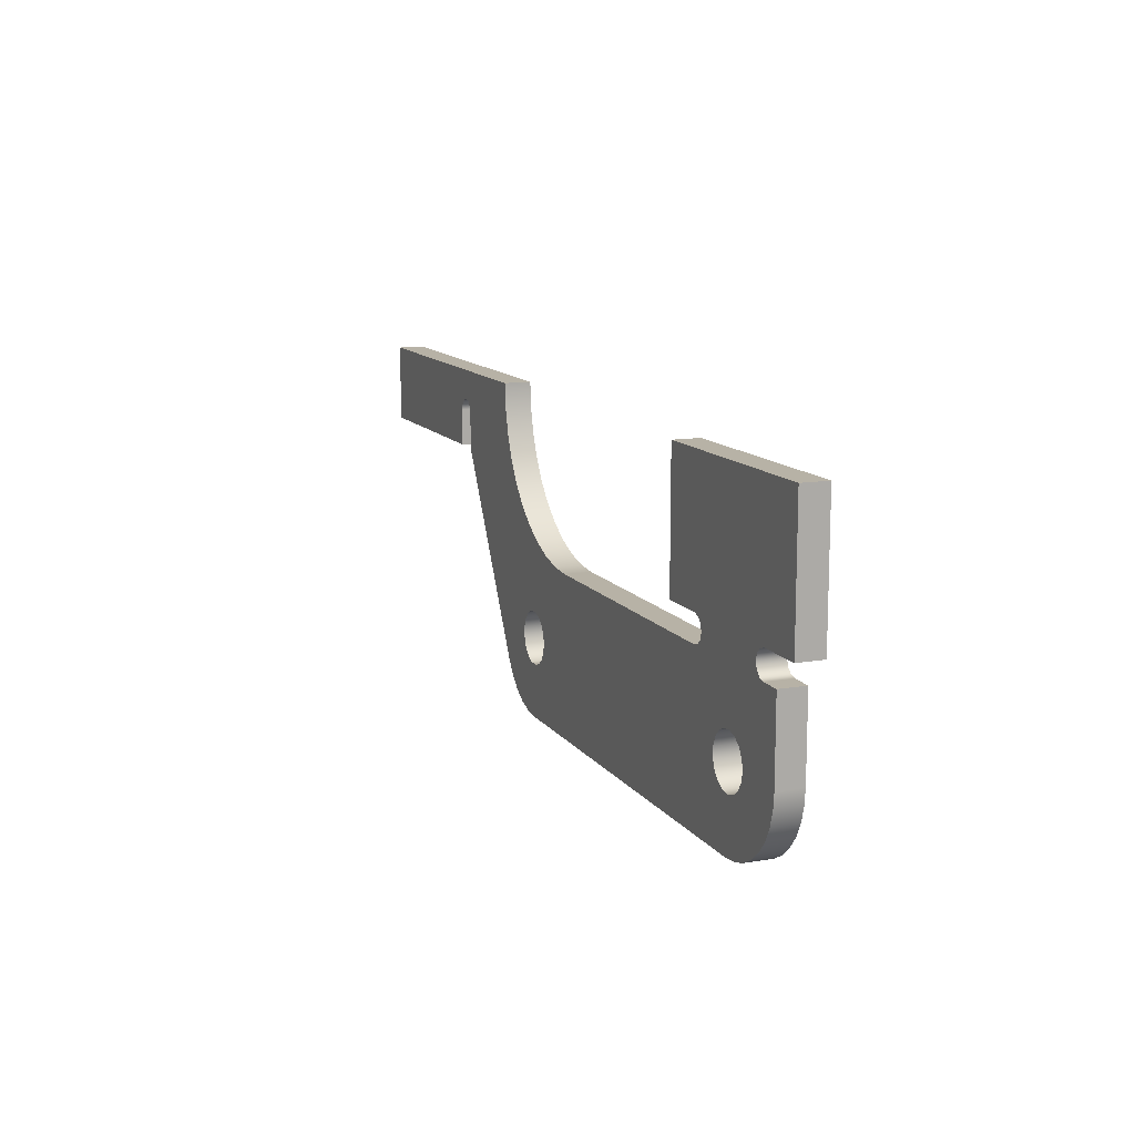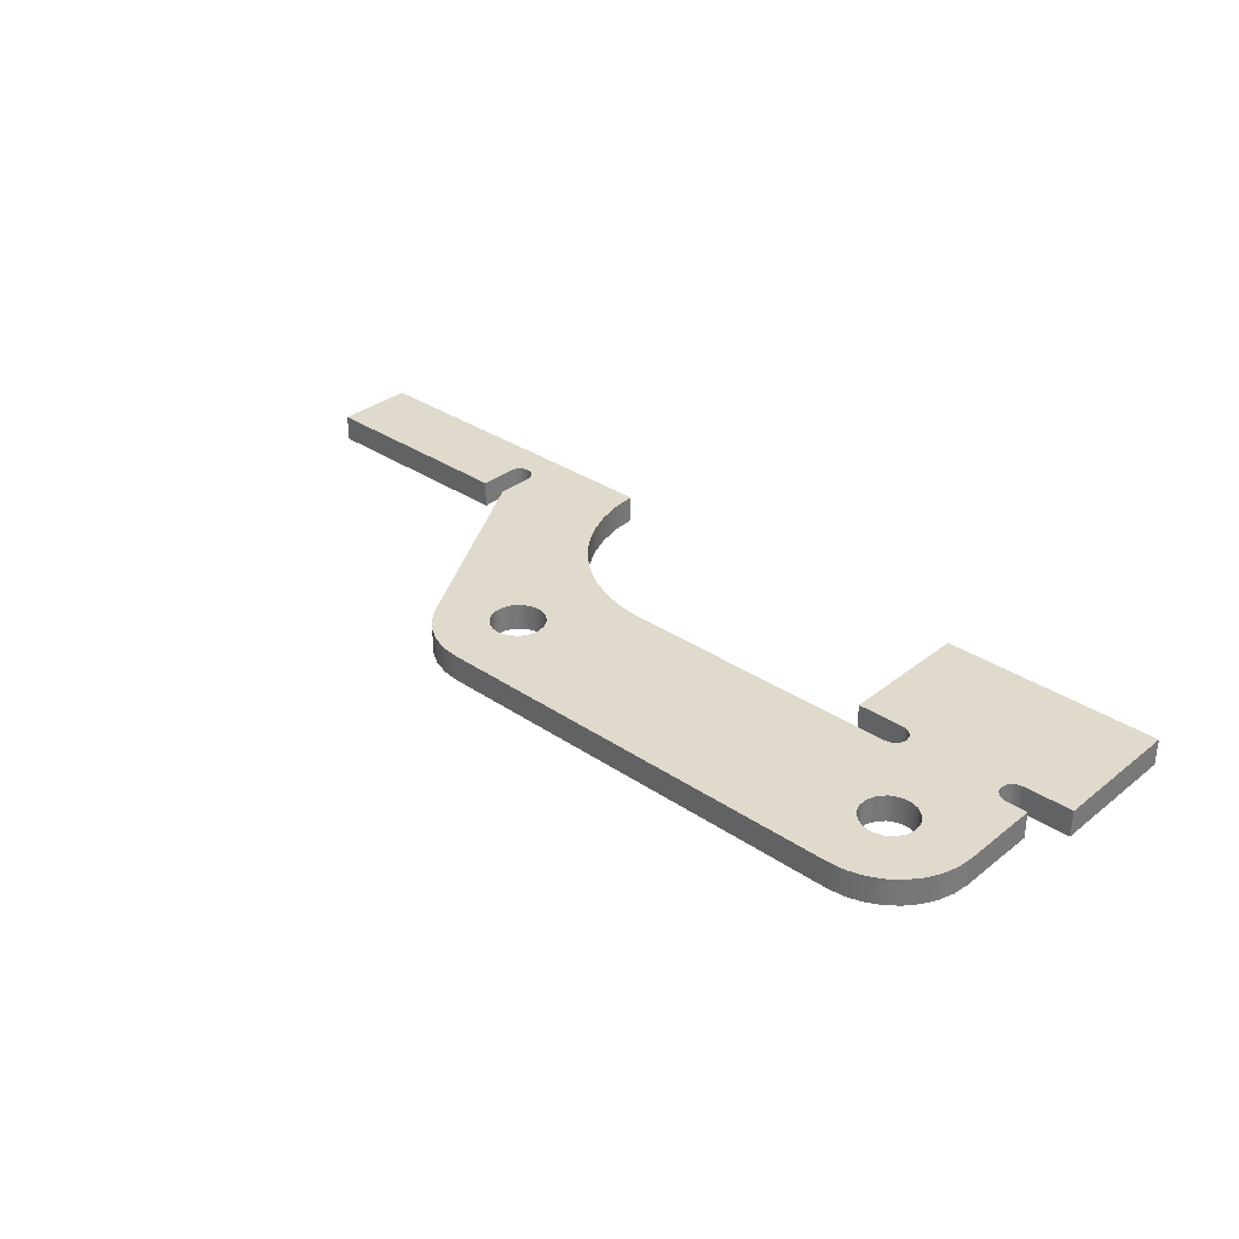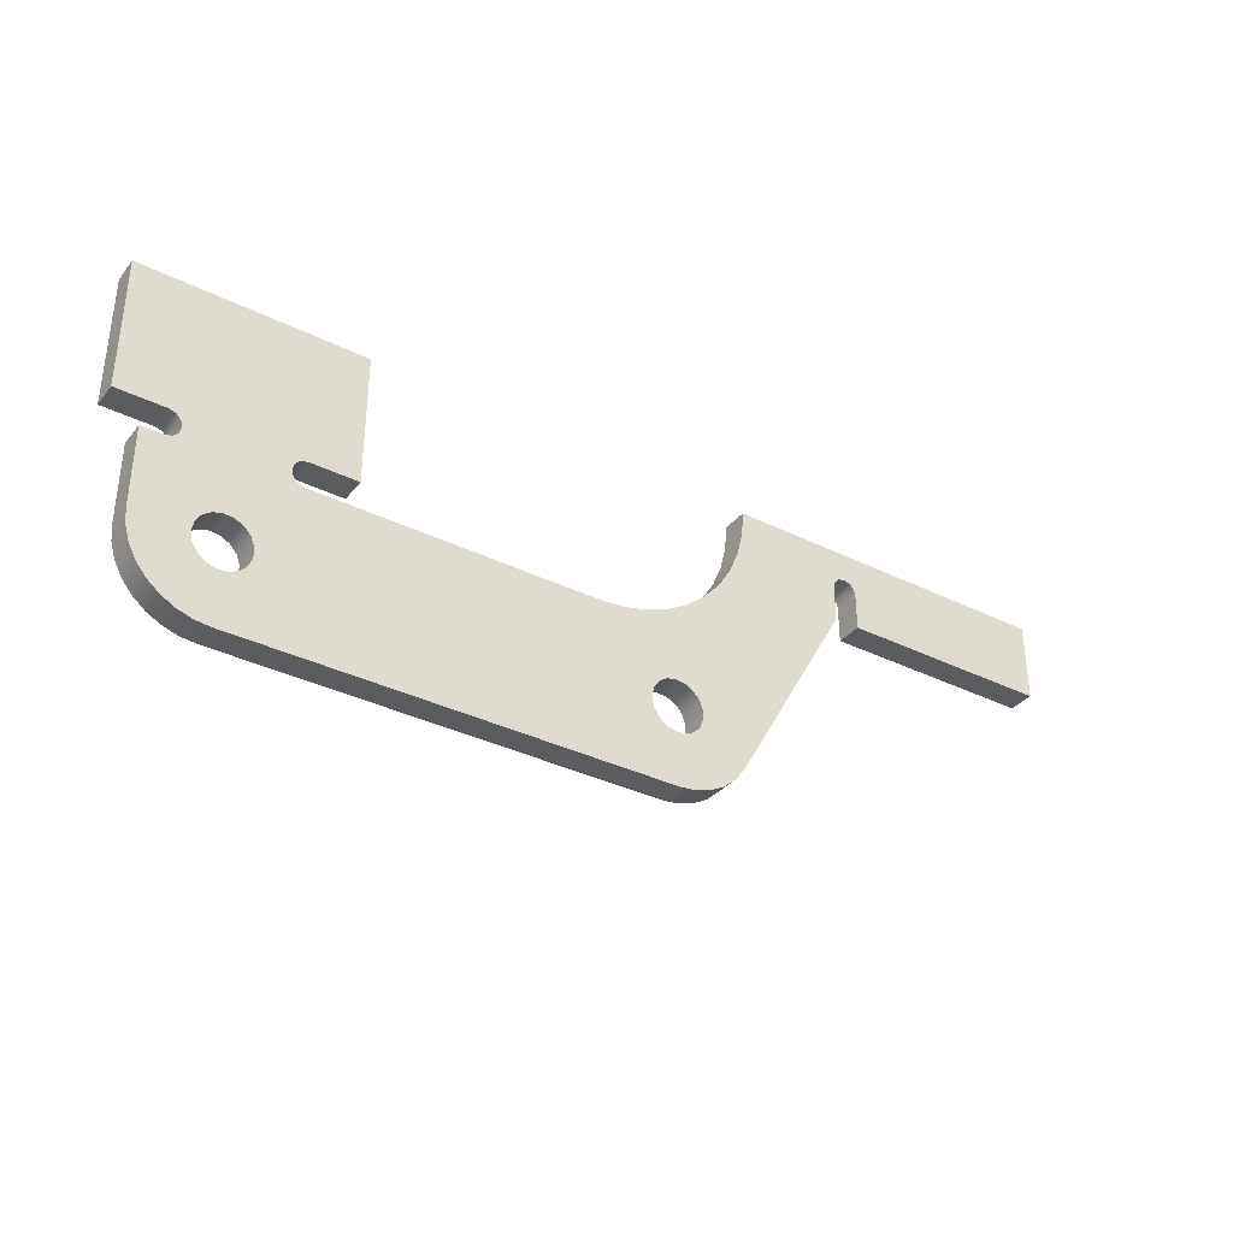
<metadata>
{"format":"obj","ext":"obj","renderer":"f3d","projection":"perspective","resolution":1024,"background":"white","views":[{"elev":12.3,"azim":-111.8,"up":"+Z"},{"elev":33.1,"azim":-137.2,"up":"+Y"},{"elev":-34.7,"azim":-33.5,"up":"+Z"}]}
</metadata>
<code>
v 0.2125 0.0125 -0.1125
v 0.2133 0.0125 -0.108
v 0.2158 0.0125 -0.1041
v 0.2194 0.0125 -0.1013
v 0.2238 0.0125 -0.1001
v 0.2284 0.0125 -0.1005
v 0.2325 0.0125 -0.1025
v 0.2356 0.0125 -0.1059
v 0.2373 0.0125 -0.1102
v 0.2373 0.0125 -0.1148
v 0.2356 0.0125 -0.1191
v 0.2325 0.0125 -0.1225
v 0.2284 0.0125 -0.1245
v 0.2238 0.0125 -0.1249
v 0.2194 0.0125 -0.1237
v 0.2158 0.0125 -0.1209
v 0.2133 0.0125 -0.117
v 0.2125 0 -0.1125
v 0.2133 0 -0.117
v 0.2158 0 -0.1209
v 0.2194 0 -0.1237
v 0.2238 0 -0.1249
v 0.2284 0 -0.1245
v 0.2325 0 -0.1225
v 0.2356 0 -0.1191
v 0.2373 0 -0.1148
v 0.2373 0 -0.1102
v 0.2356 0 -0.1059
v 0.2325 0 -0.1025
v 0.2284 0 -0.1005
v 0.2238 0 -0.1001
v 0.2194 0 -0.1013
v 0.2158 0 -0.1041
v 0.2133 0 -0.108
v 0.2125 0.0125 -0.1125
v 0.2125 0 -0.1125
v 0.0125 0.0125 -0.1125
v 0.01334 0.0125 -0.108
v 0.01576 0.0125 -0.1041
v 0.01943 0.0125 -0.1013
v 0.02385 0.0125 -0.1001
v 0.02842 0.0125 -0.1005
v 0.03253 0.0125 -0.1025
v 0.03563 0.0125 -0.1059
v 0.03729 0.0125 -0.1102
v 0.03729 0.0125 -0.1148
v 0.03563 0.0125 -0.1191
v 0.03253 0.0125 -0.1225
v 0.02842 0.0125 -0.1245
v 0.02385 0.0125 -0.1249
v 0.01943 0.0125 -0.1237
v 0.01576 0.0125 -0.1209
v 0.01334 0.0125 -0.117
v 0.0125 0 -0.1125
v 0.01334 0 -0.117
v 0.01576 0 -0.1209
v 0.01943 0 -0.1237
v 0.02385 0 -0.1249
v 0.02842 0 -0.1245
v 0.03253 0 -0.1225
v 0.03563 0 -0.1191
v 0.03729 0 -0.1148
v 0.03729 0 -0.1102
v 0.03563 0 -0.1059
v 0.03253 0 -0.1025
v 0.02842 0 -0.1005
v 0.02385 0 -0.1001
v 0.01943 0 -0.1013
v 0.01576 0 -0.1041
v 0.01334 0 -0.108
v 0.0125 0.0125 -0.1125
v 0.0125 0 -0.1125
v 0.055 0 -0.0625
v 0.05187 0 -0.06334
v 0.04959 0 -0.06562
v 0.04875 0 -0.06875
v 0.04959 0 -0.07187
v 0.05187 0 -0.07416
v 0.055 0 -0.075
v 0.055 0.0125 -0.075
v 0.05187 0.0125 -0.07416
v 0.04959 0.0125 -0.07187
v 0.04875 0.0125 -0.06875
v 0.04959 0.0125 -0.06562
v 0.05187 0.0125 -0.06334
v 0.055 0.0125 -0.0625
v 0.0775 0 -0.0625
v 0.055 0 -0.0625
v 0.055 0.0125 -0.0625
v 0.0775 0.0125 -0.0625
v 0.0775 0 0
v 0.0775 0 -0.0625
v 0.0775 0.0125 -0.0625
v 0.0775 0.0125 0
v -0.025 0 0
v 0.0775 0 0
v 0.0775 0.0125 0
v -0.025 0.0125 0
v -0.025 0 -0.0625
v -0.025 0 0
v -0.025 0.0125 0
v -0.025 0.0125 -0.0625
v -0.0025 0 -0.0625
v -0.025 0 -0.0625
v -0.025 0.0125 -0.0625
v -0.0025 0.0125 -0.0625
v -0.0025 0 -0.075
v 0.000625 0 -0.07416
v 0.002913 0 -0.07187
v 0.00375 0 -0.06875
v 0.002913 0 -0.06562
v 0.000625 0 -0.06334
v -0.0025 0 -0.0625
v -0.0025 0.0125 -0.0625
v 0.000625 0.0125 -0.06334
v 0.002913 0.0125 -0.06562
v 0.00375 0.0125 -0.06875
v 0.002913 0.0125 -0.07187
v 0.000625 0.0125 -0.07416
v -0.0025 0.0125 -0.075
v -0.0125 0 -0.075
v -0.0025 0 -0.075
v -0.0025 0.0125 -0.075
v -0.0125 0.0125 -0.075
v -0.0125 0 -0.1125
v -0.0125 0 -0.075
v -0.0125 0.0125 -0.075
v -0.0125 0.0125 -0.1125
v 0.025 0 -0.15
v 0.01768 0 -0.1493
v 0.01065 0 -0.1471
v 0.004166 0 -0.1437
v -0.001517 0 -0.139
v -0.00618 0 -0.1333
v -0.009645 0 -0.1269
v -0.01178 0 -0.1198
v -0.0125 0 -0.1125
v -0.0125 0.0125 -0.1125
v -0.01178 0.0125 -0.1198
v -0.009645 0.0125 -0.1269
v -0.00618 0.0125 -0.1333
v -0.001517 0.0125 -0.139
v 0.004166 0.0125 -0.1437
v 0.01065 0.0125 -0.1471
v 0.01768 0.0125 -0.1493
v 0.025 0.0125 -0.15
v 0.225 0 -0.15
v 0.025 0 -0.15
v 0.025 0.0125 -0.15
v 0.225 0.0125 -0.15
v 0.2576 0 -0.131
v 0.253 0 -0.1374
v 0.2472 0 -0.1428
v 0.2403 0 -0.1467
v 0.2328 0 -0.1492
v 0.225 0 -0.15
v 0.225 0.0125 -0.15
v 0.2328 0.0125 -0.1492
v 0.2403 0.0125 -0.1467
v 0.2472 0.0125 -0.1428
v 0.253 0.0125 -0.1374
v 0.2576 0.0125 -0.131
v 0.3108 0 -0.0375
v 0.2576 0 -0.131
v 0.2576 0.0125 -0.131
v 0.3108 0.0125 -0.0375
v 0.3108 0 -0.0202
v 0.3108 0 -0.0375
v 0.3108 0.0125 -0.0375
v 0.3108 0.0125 -0.0202
v 0.3228 0 -0.0202
v 0.322 0 -0.0172
v 0.3198 0 -0.015
v 0.3168 0 -0.0142
v 0.3138 0 -0.015
v 0.3116 0 -0.0172
v 0.3108 0 -0.0202
v 0.3108 0.0125 -0.0202
v 0.3116 0.0125 -0.0172
v 0.3138 0.0125 -0.015
v 0.3168 0.0125 -0.0142
v 0.3198 0.0125 -0.015
v 0.322 0.0125 -0.0172
v 0.3228 0.0125 -0.0202
v 0.3228 0 -0.0375
v 0.3228 0 -0.0202
v 0.3228 0.0125 -0.0202
v 0.3228 0.0125 -0.0375
v 0.4241 0 -0.0375
v 0.3228 0 -0.0375
v 0.3228 0.0125 -0.0375
v 0.4241 0.0125 -0.0375
v 0.4241 0 0
v 0.4241 0 -0.0375
v 0.4241 0.0125 -0.0375
v 0.4241 0.0125 0
v 0.2617 0 0
v 0.4241 0 0
v 0.4241 0.0125 0
v 0.2617 0.0125 0
v 0.1867 0 -0.075
v 0.1984 0 -0.07408
v 0.2099 0 -0.07133
v 0.2207 0 -0.06683
v 0.2308 0 -0.06068
v 0.2397 0 -0.05303
v 0.2474 0 -0.04408
v 0.2535 0 -0.03405
v 0.258 0 -0.02318
v 0.2608 0 -0.01173
v 0.2617 0 0
v 0.2617 0.0125 0
v 0.2608 0.0125 -0.01173
v 0.258 0.0125 -0.02318
v 0.2535 0.0125 -0.03405
v 0.2474 0.0125 -0.04408
v 0.2397 0.0125 -0.05303
v 0.2308 0.0125 -0.06068
v 0.2207 0.0125 -0.06683
v 0.2099 0.0125 -0.07133
v 0.1984 0.0125 -0.07408
v 0.1867 0.0125 -0.075
v 0.055 0 -0.075
v 0.1867 0 -0.075
v 0.1867 0.0125 -0.075
v 0.055 0.0125 -0.075
v 0.0125 0.0125 -0.1125
v 0.01334 0.0125 -0.117
v 0.01576 0.0125 -0.1209
v 0.01943 0.0125 -0.1237
v 0.02385 0.0125 -0.1249
v 0.02842 0.0125 -0.1245
v 0.03253 0.0125 -0.1225
v 0.03563 0.0125 -0.1191
v 0.03729 0.0125 -0.1148
v 0.03729 0.0125 -0.1102
v 0.03563 0.0125 -0.1059
v 0.03253 0.0125 -0.1025
v 0.02842 0.0125 -0.1005
v 0.02385 0.0125 -0.1001
v 0.01943 0.0125 -0.1013
v 0.01576 0.0125 -0.1041
v 0.01334 0.0125 -0.108
v 0.2125 0.0125 -0.1125
v 0.2133 0.0125 -0.117
v 0.2158 0.0125 -0.1209
v 0.2194 0.0125 -0.1237
v 0.2238 0.0125 -0.1249
v 0.2284 0.0125 -0.1245
v 0.2325 0.0125 -0.1225
v 0.2356 0.0125 -0.1191
v 0.2373 0.0125 -0.1148
v 0.2373 0.0125 -0.1102
v 0.2356 0.0125 -0.1059
v 0.2325 0.0125 -0.1025
v 0.2284 0.0125 -0.1005
v 0.2238 0.0125 -0.1001
v 0.2194 0.0125 -0.1013
v 0.2158 0.0125 -0.1041
v 0.2133 0.0125 -0.108
v 0.055 0.0125 -0.075
v 0.1867 0.0125 -0.075
v 0.1984 0.0125 -0.07408
v 0.2099 0.0125 -0.07133
v 0.2207 0.0125 -0.06683
v 0.2308 0.0125 -0.06068
v 0.2397 0.0125 -0.05303
v 0.2474 0.0125 -0.04408
v 0.2535 0.0125 -0.03405
v 0.258 0.0125 -0.02318
v 0.2608 0.0125 -0.01173
v 0.2617 0.0125 0
v 0.4241 0.0125 0
v 0.4241 0.0125 -0.0375
v 0.3228 0.0125 -0.0375
v 0.3228 0.0125 -0.0202
v 0.322 0.0125 -0.0172
v 0.3198 0.0125 -0.015
v 0.3168 0.0125 -0.0142
v 0.3138 0.0125 -0.015
v 0.3116 0.0125 -0.0172
v 0.3108 0.0125 -0.0202
v 0.3108 0.0125 -0.0375
v 0.2576 0.0125 -0.131
v 0.253 0.0125 -0.1374
v 0.2472 0.0125 -0.1428
v 0.2403 0.0125 -0.1467
v 0.2328 0.0125 -0.1492
v 0.225 0.0125 -0.15
v 0.025 0.0125 -0.15
v 0.01768 0.0125 -0.1493
v 0.01065 0.0125 -0.1471
v 0.004166 0.0125 -0.1437
v -0.001517 0.0125 -0.139
v -0.00618 0.0125 -0.1333
v -0.009645 0.0125 -0.1269
v -0.01178 0.0125 -0.1198
v -0.0125 0.0125 -0.1125
v -0.0125 0.0125 -0.075
v -0.0025 0.0125 -0.075
v 0.000625 0.0125 -0.07416
v 0.002913 0.0125 -0.07187
v 0.00375 0.0125 -0.06875
v 0.002913 0.0125 -0.06562
v 0.000625 0.0125 -0.06334
v -0.0025 0.0125 -0.0625
v -0.025 0.0125 -0.0625
v -0.025 0.0125 0
v 0.0775 0.0125 0
v 0.0775 0.0125 -0.0625
v 0.055 0.0125 -0.0625
v 0.05187 0.0125 -0.06334
v 0.04959 0.0125 -0.06562
v 0.04875 0.0125 -0.06875
v 0.04959 0.0125 -0.07187
v 0.05187 0.0125 -0.07416
v 0.0125 0 -0.1125
v 0.01334 0 -0.108
v 0.01576 0 -0.1041
v 0.01943 0 -0.1013
v 0.02385 0 -0.1001
v 0.02842 0 -0.1005
v 0.03253 0 -0.1025
v 0.03563 0 -0.1059
v 0.03729 0 -0.1102
v 0.03729 0 -0.1148
v 0.03563 0 -0.1191
v 0.03253 0 -0.1225
v 0.02842 0 -0.1245
v 0.02385 0 -0.1249
v 0.01943 0 -0.1237
v 0.01576 0 -0.1209
v 0.01334 0 -0.117
v 0.2125 0 -0.1125
v 0.2133 0 -0.108
v 0.2158 0 -0.1041
v 0.2194 0 -0.1013
v 0.2238 0 -0.1001
v 0.2284 0 -0.1005
v 0.2325 0 -0.1025
v 0.2356 0 -0.1059
v 0.2373 0 -0.1102
v 0.2373 0 -0.1148
v 0.2356 0 -0.1191
v 0.2325 0 -0.1225
v 0.2284 0 -0.1245
v 0.2238 0 -0.1249
v 0.2194 0 -0.1237
v 0.2158 0 -0.1209
v 0.2133 0 -0.117
v 0.1867 0 -0.075
v 0.055 0 -0.075
v 0.05187 0 -0.07416
v 0.04959 0 -0.07187
v 0.04875 0 -0.06875
v 0.04959 0 -0.06562
v 0.05187 0 -0.06334
v 0.055 0 -0.0625
v 0.0775 0 -0.0625
v 0.0775 0 0
v -0.025 0 0
v -0.025 0 -0.0625
v -0.0025 0 -0.0625
v 0.000625 0 -0.06334
v 0.002913 0 -0.06562
v 0.00375 0 -0.06875
v 0.002913 0 -0.07187
v 0.000625 0 -0.07416
v -0.0025 0 -0.075
v -0.0125 0 -0.075
v -0.0125 0 -0.1125
v -0.01178 0 -0.1198
v -0.009645 0 -0.1269
v -0.00618 0 -0.1333
v -0.001517 0 -0.139
v 0.004166 0 -0.1437
v 0.01065 0 -0.1471
v 0.01768 0 -0.1493
v 0.025 0 -0.15
v 0.225 0 -0.15
v 0.2328 0 -0.1492
v 0.2403 0 -0.1467
v 0.2472 0 -0.1428
v 0.253 0 -0.1374
v 0.2576 0 -0.131
v 0.3108 0 -0.0375
v 0.3108 0 -0.0202
v 0.3116 0 -0.0172
v 0.3138 0 -0.015
v 0.3168 0 -0.0142
v 0.3198 0 -0.015
v 0.322 0 -0.0172
v 0.3228 0 -0.0202
v 0.3228 0 -0.0375
v 0.4241 0 -0.0375
v 0.4241 0 0
v 0.2617 0 0
v 0.2608 0 -0.01173
v 0.258 0 -0.02318
v 0.2535 0 -0.03405
v 0.2474 0 -0.04408
v 0.2397 0 -0.05303
v 0.2308 0 -0.06068
v 0.2207 0 -0.06683
v 0.2099 0 -0.07133
v 0.1984 0 -0.07408
g dd3955b0-e2e8-11ea-a823-54bf646e7e1f
f 2 34 1
f 1 34 36
f 35 18 17
f 17 18 19
f 17 19 16
f 16 19 20
f 16 20 15
f 15 20 21
f 15 21 14
f 14 21 22
f 14 22 13
f 13 22 23
f 13 23 12
f 12 23 24
f 12 24 11
f 11 24 25
f 11 25 10
f 10 25 26
f 10 26 9
f 9 26 27
f 9 27 8
f 8 27 28
f 8 28 7
f 7 28 29
f 7 29 6
f 6 29 30
f 6 30 5
f 5 30 31
f 5 31 4
f 4 31 32
f 4 32 3
f 3 32 33
f 3 33 2
f 2 33 34
g dd39cade-e2e8-11ea-89f6-54bf646e7e1f
f 38 70 37
f 37 70 72
f 71 54 53
f 53 54 55
f 53 55 52
f 52 55 56
f 52 56 51
f 51 56 57
f 51 57 50
f 50 57 58
f 50 58 49
f 49 58 59
f 49 59 48
f 48 59 60
f 48 60 47
f 47 60 61
f 47 61 46
f 46 61 62
f 46 62 45
f 45 62 63
f 45 63 44
f 44 63 64
f 44 64 43
f 43 64 65
f 43 65 42
f 42 65 66
f 42 66 41
f 41 66 67
f 41 67 40
f 40 67 68
f 40 68 39
f 39 68 69
f 39 69 38
f 38 69 70
g dd3a400c-e2e8-11ea-8f0c-54bf646e7e1f
f 86 73 85
f 85 73 74
f 85 74 84
f 84 74 75
f 84 75 83
f 83 75 76
f 83 76 82
f 82 76 77
f 82 77 81
f 81 77 78
f 81 78 80
f 80 78 79
g dd3adc50-e2e8-11ea-91d1-54bf646e7e1f
f 87 88 90
f 90 88 89
g dd3b518a-e2e8-11ea-912d-54bf646e7e1f
f 91 92 94
f 94 92 93
g dd3bc6d4-e2e8-11ea-8773-54bf646e7e1f
f 95 96 98
f 98 96 97
g dd3c3bf0-e2e8-11ea-ace8-54bf646e7e1f
f 99 100 102
f 102 100 101
g dd3cb13e-e2e8-11ea-adb3-54bf646e7e1f
f 103 104 106
f 106 104 105
g dd3d4d76-e2e8-11ea-a6a7-54bf646e7e1f
f 120 107 119
f 119 107 108
f 119 108 118
f 118 108 109
f 118 109 117
f 117 109 110
f 117 110 116
f 116 110 111
f 116 111 115
f 115 111 112
f 115 112 114
f 114 112 113
g dd3de9f4-e2e8-11ea-b209-54bf646e7e1f
f 121 122 124
f 124 122 123
g dd3e8618-e2e8-11ea-b1b8-54bf646e7e1f
f 125 126 128
f 128 126 127
g dd3f2262-e2e8-11ea-93b1-54bf646e7e1f
f 146 129 145
f 145 129 130
f 145 130 131
f 145 131 144
f 144 131 132
f 144 132 143
f 143 132 133
f 143 133 142
f 142 133 134
f 142 134 141
f 141 134 135
f 141 135 140
f 140 135 136
f 140 136 139
f 139 136 138
f 138 136 137
g dd3fe5f0-e2e8-11ea-b323-54bf646e7e1f
f 147 148 150
f 150 148 149
g dd408210-e2e8-11ea-94f1-54bf646e7e1f
f 162 151 161
f 161 151 152
f 161 152 160
f 160 152 153
f 160 153 159
f 159 153 154
f 159 154 158
f 158 154 155
f 158 155 157
f 157 155 156
g dd414562-e2e8-11ea-85ae-54bf646e7e1f
f 163 164 166
f 166 164 165
g dd41e1ba-e2e8-11ea-9172-54bf646e7e1f
f 167 168 170
f 170 168 169
g dd42a53e-e2e8-11ea-b16e-54bf646e7e1f
f 184 171 183
f 183 171 172
f 183 172 182
f 182 172 173
f 182 173 181
f 181 173 174
f 181 174 180
f 180 174 175
f 180 175 179
f 179 175 176
f 179 176 178
f 178 176 177
g dd43684a-e2e8-11ea-992b-54bf646e7e1f
f 185 186 188
f 188 186 187
g dd442b6e-e2e8-11ea-afd1-54bf646e7e1f
f 189 190 192
f 192 190 191
g dd4515fa-e2e8-11ea-9970-54bf646e7e1f
f 193 194 196
f 196 194 195
g dd45d94c-e2e8-11ea-aed4-54bf646e7e1f
f 197 198 200
f 200 198 199
g dd469c9c-e2e8-11ea-af7c-54bf646e7e1f
f 222 201 221
f 221 201 202
f 221 202 220
f 220 202 203
f 220 203 219
f 219 203 204
f 219 204 218
f 218 204 205
f 218 205 217
f 217 205 206
f 217 206 216
f 216 206 207
f 216 207 215
f 215 207 208
f 215 208 214
f 214 208 209
f 214 209 213
f 213 209 210
f 213 210 212
f 212 210 211
g dd4786f6-e2e8-11ea-aef3-54bf646e7e1f
f 223 224 226
f 226 224 225
g dd487198-e2e8-11ea-96a1-54bf646e7e1f
f 228 297 227
f 227 297 298
f 227 298 243
f 243 298 242
f 242 298 300
f 242 300 301
f 297 228 296
f 296 228 229
f 296 229 295
f 295 229 294
f 294 229 230
f 294 230 293
f 293 230 292
f 292 230 231
f 292 231 291
f 291 231 290
f 290 231 232
f 290 232 233
f 233 234 290
f 290 234 289
f 289 234 245
f 289 245 246
f 234 235 245
f 245 235 262
f 245 262 244
f 244 262 260
f 260 262 259
f 259 262 263
f 259 263 258
f 258 263 264
f 258 264 257
f 257 264 265
f 257 265 256
f 256 265 266
f 256 266 255
f 255 266 267
f 255 267 254
f 254 267 283
f 254 283 284
f 262 235 261
f 261 235 236
f 261 236 237
f 237 238 261
f 261 238 316
f 316 238 239
f 316 239 315
f 315 239 240
f 315 240 302
f 302 240 301
f 301 240 241
f 301 241 242
f 246 247 289
f 289 247 248
f 289 248 288
f 288 248 249
f 288 249 287
f 287 249 286
f 286 249 250
f 286 250 285
f 285 250 284
f 284 250 251
f 284 251 252
f 252 253 284
f 284 253 254
f 267 268 283
f 283 268 269
f 283 269 270
f 283 270 282
f 282 270 271
f 282 271 281
f 281 271 272
f 281 272 280
f 280 272 279
f 279 272 273
f 279 273 278
f 278 273 277
f 277 273 276
f 276 273 274
f 276 274 275
f 298 299 300
f 315 302 314
f 314 302 303
f 314 303 313
f 313 303 304
f 313 304 312
f 312 304 305
f 312 305 309
f 309 305 308
f 308 305 306
f 308 306 307
f 310 311 309
f 309 311 312
g dd495c08-e2e8-11ea-bfc2-54bf646e7e1f
f 318 371 317
f 317 371 372
f 317 372 333
f 333 372 373
f 333 373 332
f 332 373 374
f 332 374 375
f 318 319 371
f 371 319 369
f 371 369 370
f 369 319 368
f 368 319 320
f 368 320 321
f 322 354 321
f 321 354 367
f 321 367 368
f 354 322 353
f 353 322 323
f 353 323 352
f 352 323 324
f 352 324 325
f 325 326 352
f 352 326 351
f 351 326 350
f 351 350 334
f 326 327 350
f 350 327 380
f 350 380 349
f 349 380 348
f 348 380 347
f 347 380 381
f 347 381 346
f 346 381 382
f 346 382 383
f 380 327 379
f 379 327 328
f 379 328 329
f 329 330 379
f 379 330 378
f 378 330 377
f 377 330 331
f 377 331 376
f 376 331 375
f 375 331 332
f 334 335 351
f 351 335 336
f 351 336 406
f 406 336 337
f 406 337 405
f 405 337 338
f 405 338 404
f 404 338 339
f 404 339 403
f 403 339 340
f 403 340 402
f 402 340 341
f 402 341 386
f 386 341 385
f 385 341 342
f 385 342 343
f 343 344 385
f 385 344 345
f 385 345 384
f 384 345 383
f 383 345 346
f 367 354 366
f 366 354 355
f 366 355 365
f 365 355 356
f 365 356 364
f 364 356 357
f 364 357 361
f 361 357 360
f 360 357 358
f 360 358 359
f 362 363 361
f 361 363 364
f 387 399 386
f 386 399 400
f 386 400 401
f 399 387 398
f 398 387 388
f 398 388 397
f 397 388 389
f 397 389 390
f 397 390 396
f 396 390 391
f 396 391 392
f 392 393 396
f 396 393 395
f 395 393 394
f 401 402 386

</code>
